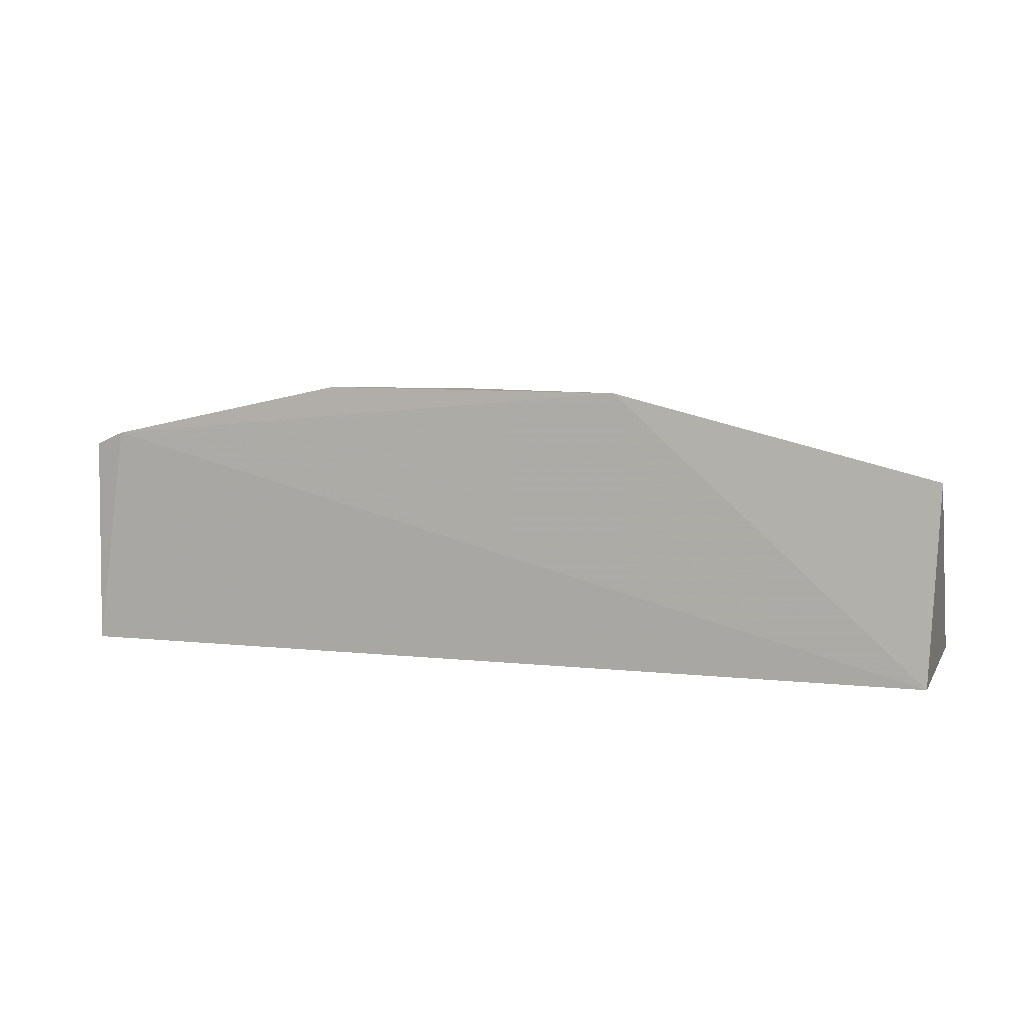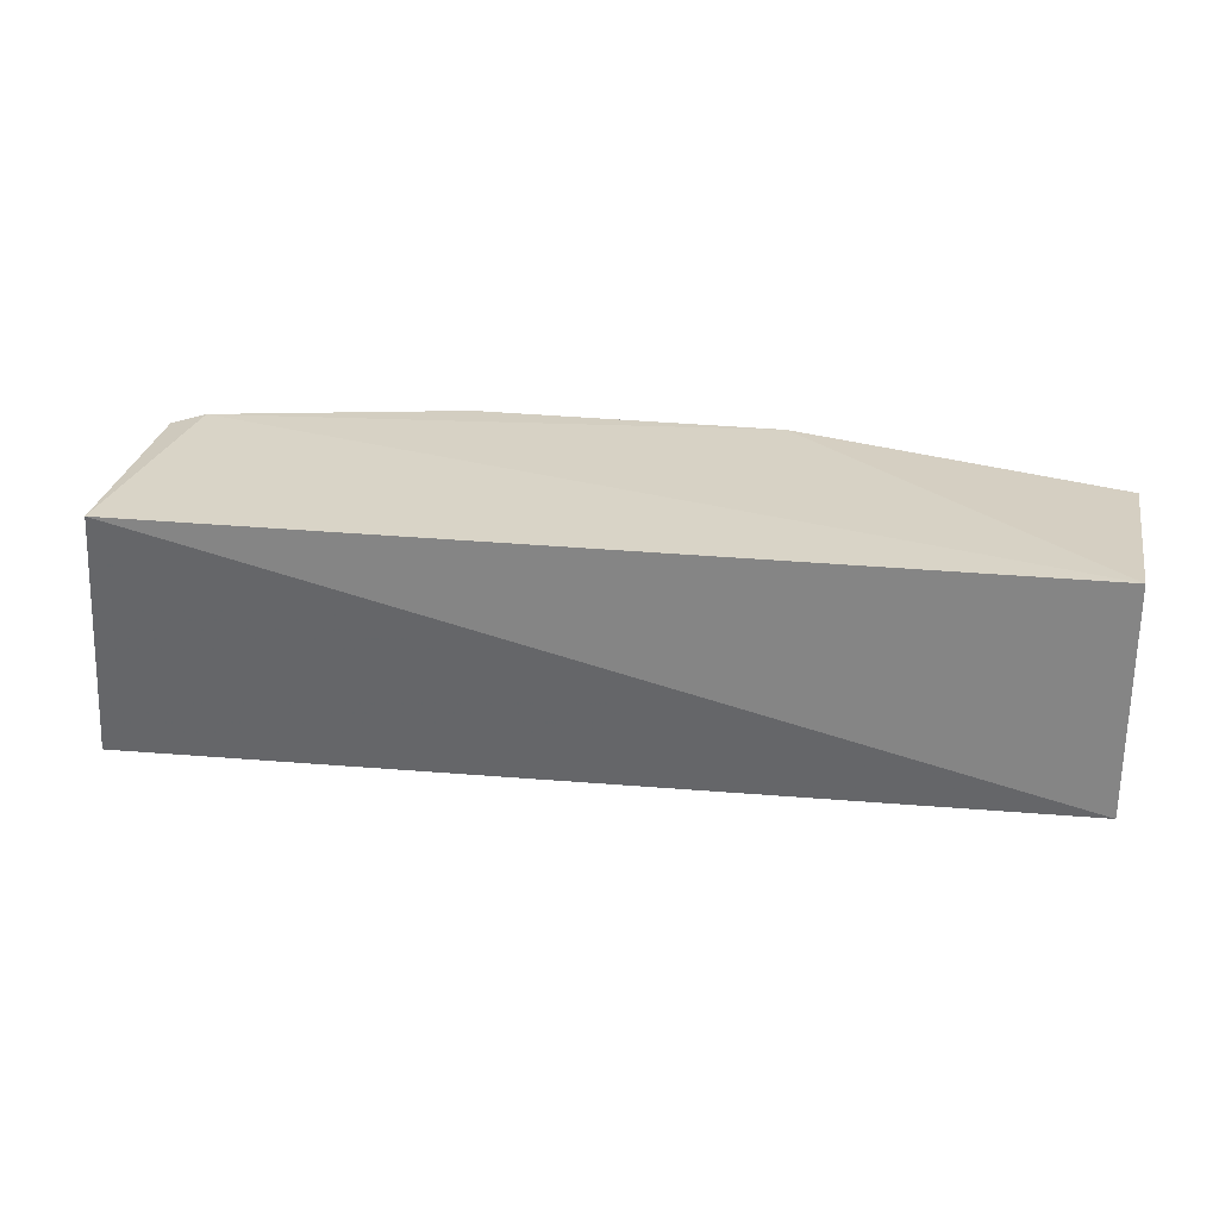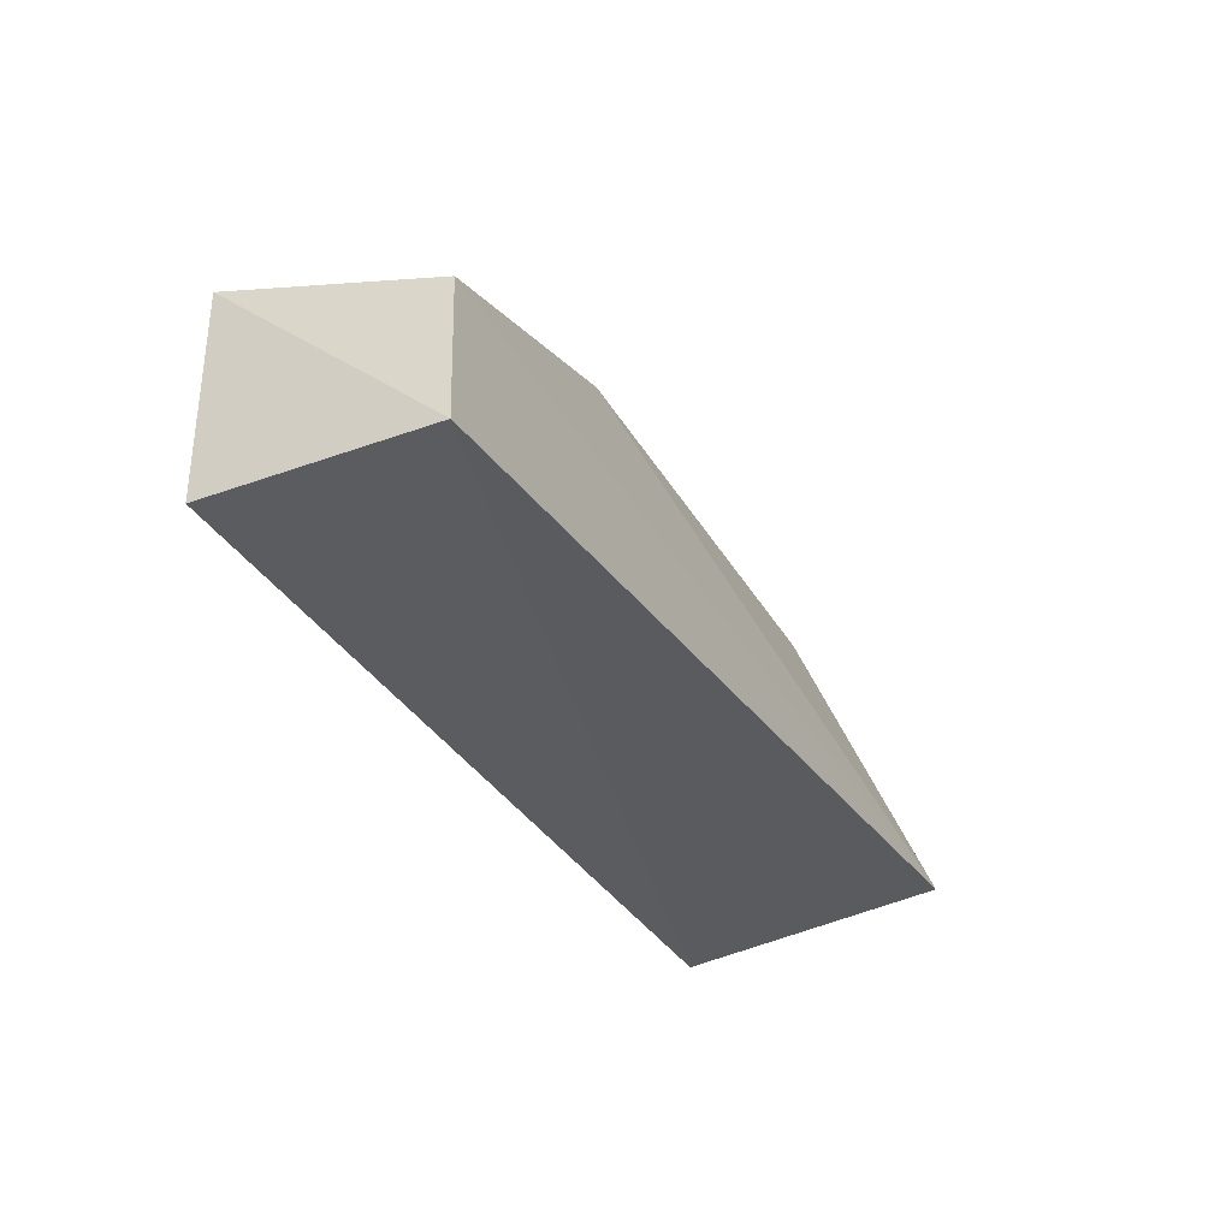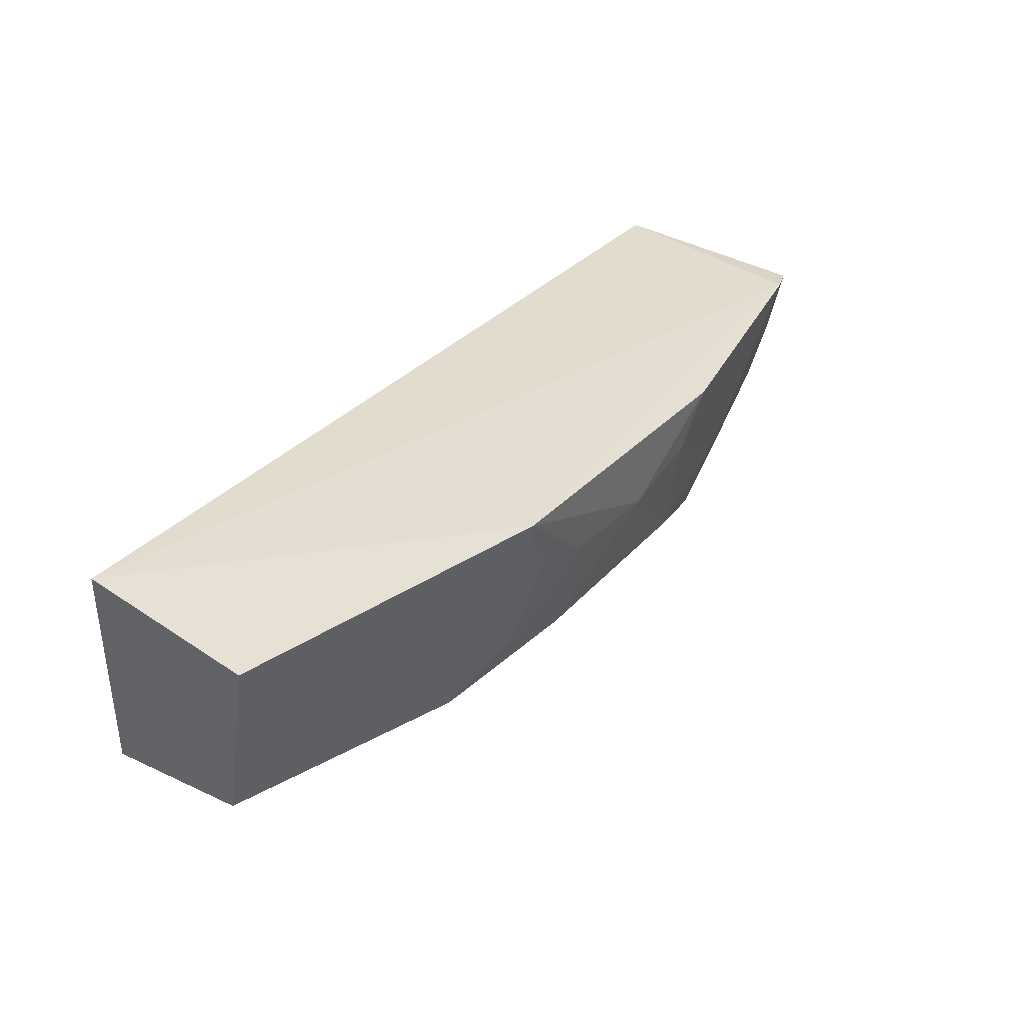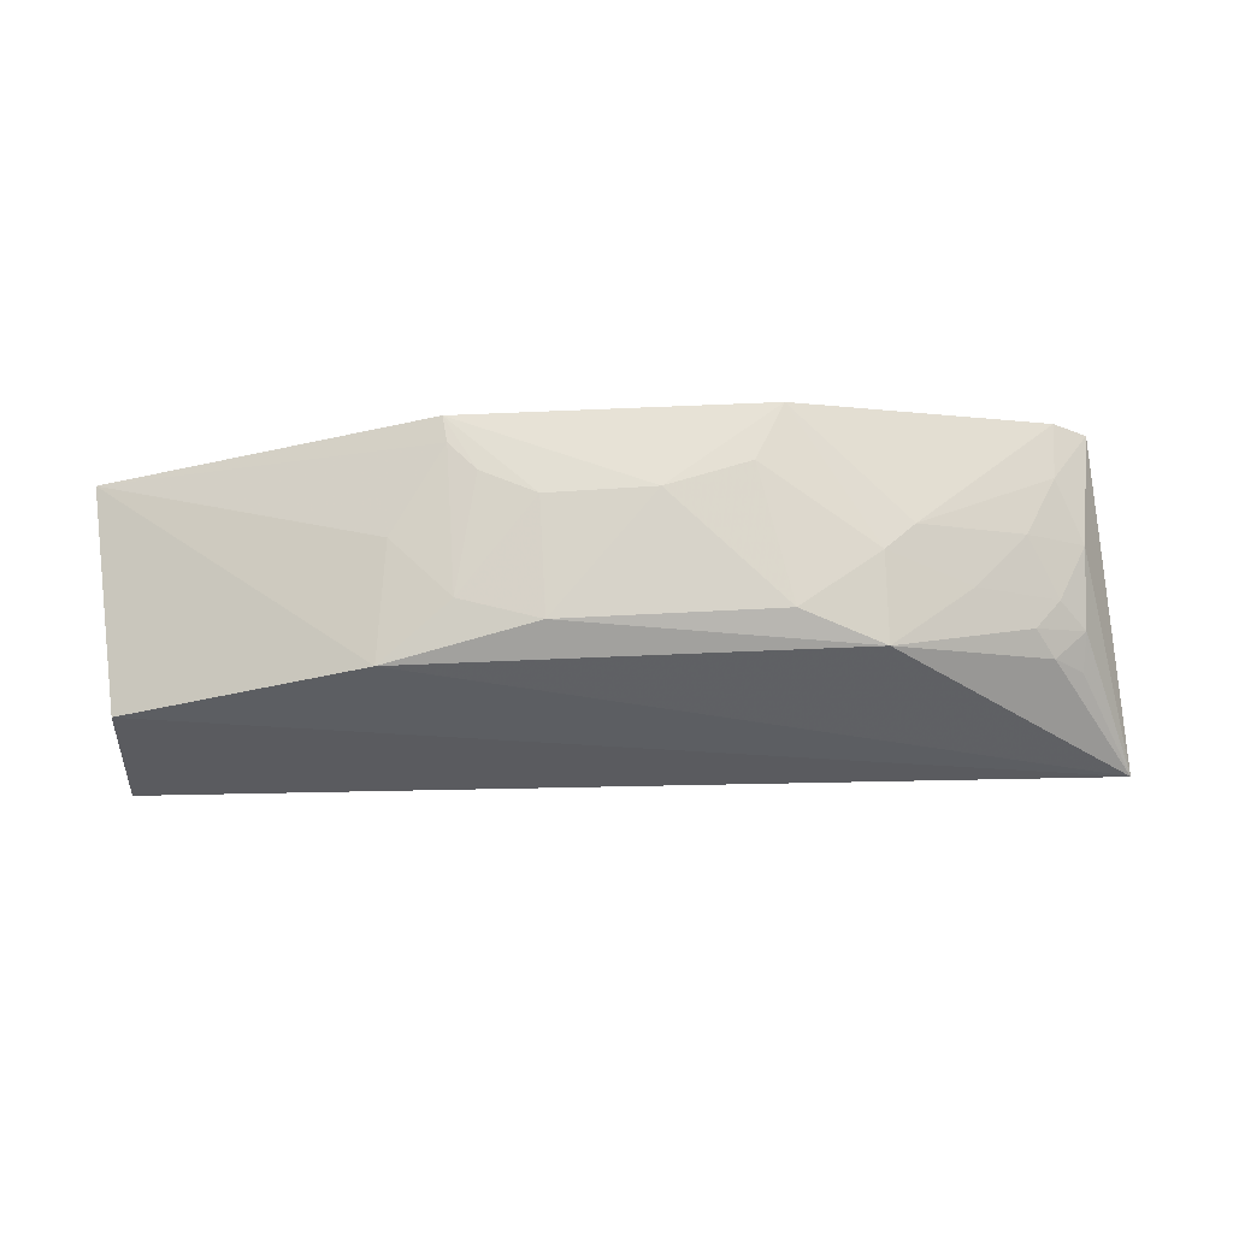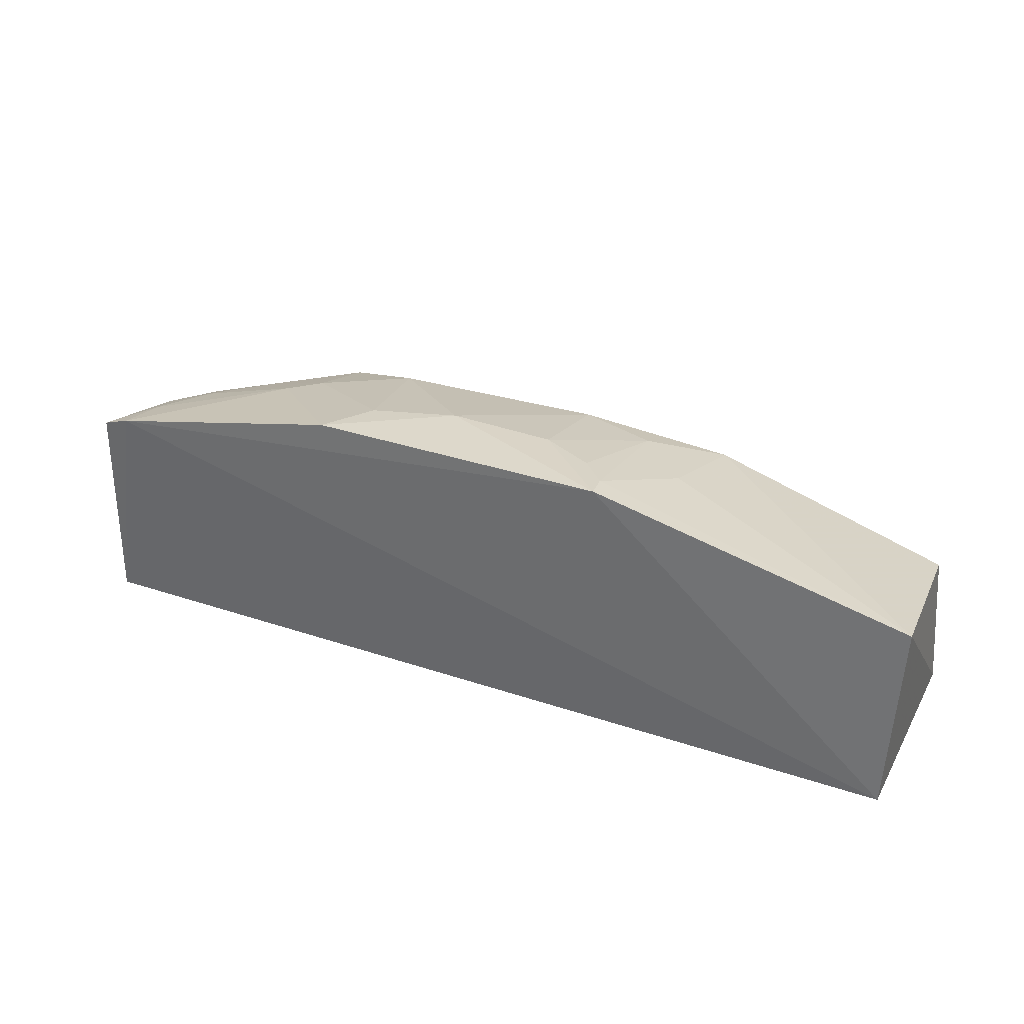
<metadata>
{"format":"obj","ext":"obj","renderer":"f3d","projection":"perspective","resolution":1024,"background":"white","views":[{"elev":6.8,"azim":-162.0,"up":"+Z"},{"elev":26.8,"azim":-171.5,"up":"+Y"},{"elev":-34.0,"azim":-63.9,"up":"+Z"},{"elev":36.3,"azim":-52.5,"up":"+Y"},{"elev":60.9,"azim":-2.3,"up":"+Z"},{"elev":32.4,"azim":-154.9,"up":"+Z"}]}
</metadata>
<code>
v 0.2763 -0.2862 0.2359
v 0.2595 -0.1439 0.2108
v 0.2405 -0.1398 0.334
v -0.2303 -0.1471 0.3184
v -0.2253 -0.2652 0.2108
v -0.2253 -0.1439 0.2108
v -0.01094 -0.2452 0.3446
v 0.2576 -0.143 0.327
v -0.05704 -0.1419 0.3618
v 0.1486 -0.2579 0.3302
v -0.2201 -0.2602 0.2899
v 0.09017 -0.172 0.3604
v 0.2209 -0.1986 0.3277
v -0.09075 -0.2589 0.33
v 0.04524 -0.1852 0.361
v 0.1063 -0.1413 0.3628
v 0.238 -0.1684 0.3296
v 0.1489 -0.2137 0.3442
v 0.2495 -0.237 0.2988
v -0.05322 -0.2319 0.3443
v -0.08422 -0.199 0.3455
v 0.1054 -0.2428 0.3432
v 0.1928 -0.2263 0.3274
v 0.1654 -0.1998 0.3435
v 0.2323 -0.2516 0.2987
v 0.251 -0.1989 0.3155
v -0.01184 -0.1857 0.3592
v -0.05505 -0.1561 0.36
v 0.2479 -0.2532 0.2863
v 0.2224 -0.2411 0.311
v -0.04076 -0.1716 0.3591
v 0.2358 -0.2268 0.312
f 5 2 1
f 6 3 2
f 6 5 4
f 6 2 5
f 8 1 2
f 8 2 3
f 9 6 4
f 9 3 6
f 11 4 5
f 11 5 1
f 14 10 7
f 14 4 11
f 14 11 1
f 14 1 10
f 16 3 9
f 16 15 12
f 16 9 15
f 17 8 3
f 18 16 12
f 20 14 7
f 21 4 14
f 21 14 20
f 22 15 7
f 22 7 10
f 22 10 18
f 22 18 12
f 22 12 15
f 23 18 10
f 23 13 18
f 24 18 13
f 24 13 17
f 24 17 3
f 24 3 16
f 24 16 18
f 25 10 1
f 26 19 1
f 26 1 8
f 26 8 17
f 26 17 13
f 27 15 9
f 27 20 7
f 27 7 15
f 28 9 4
f 28 4 21
f 28 21 20
f 29 25 1
f 29 1 19
f 29 19 25
f 30 23 10
f 30 10 25
f 30 25 19
f 31 27 9
f 31 9 28
f 31 28 20
f 31 20 27
f 32 30 19
f 32 19 26
f 32 26 13
f 32 13 23
f 32 23 30

</code>
